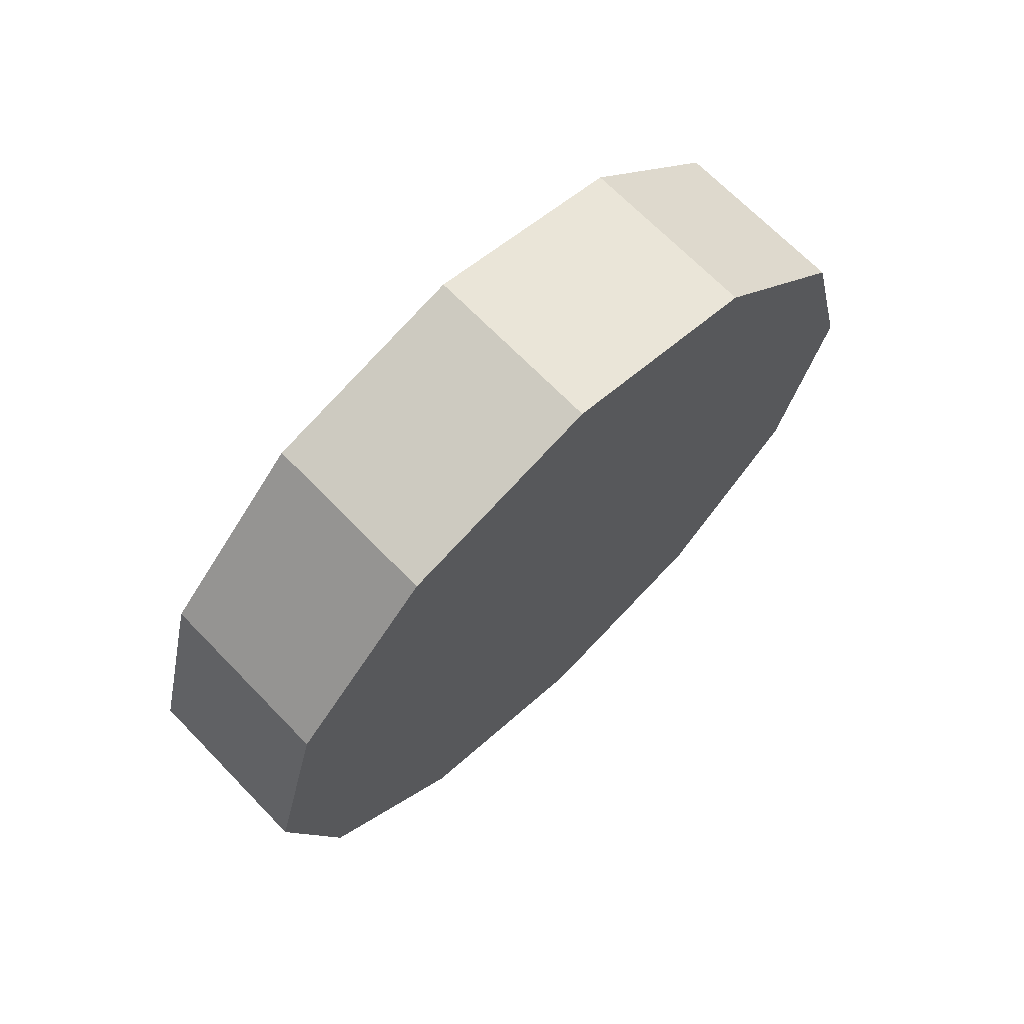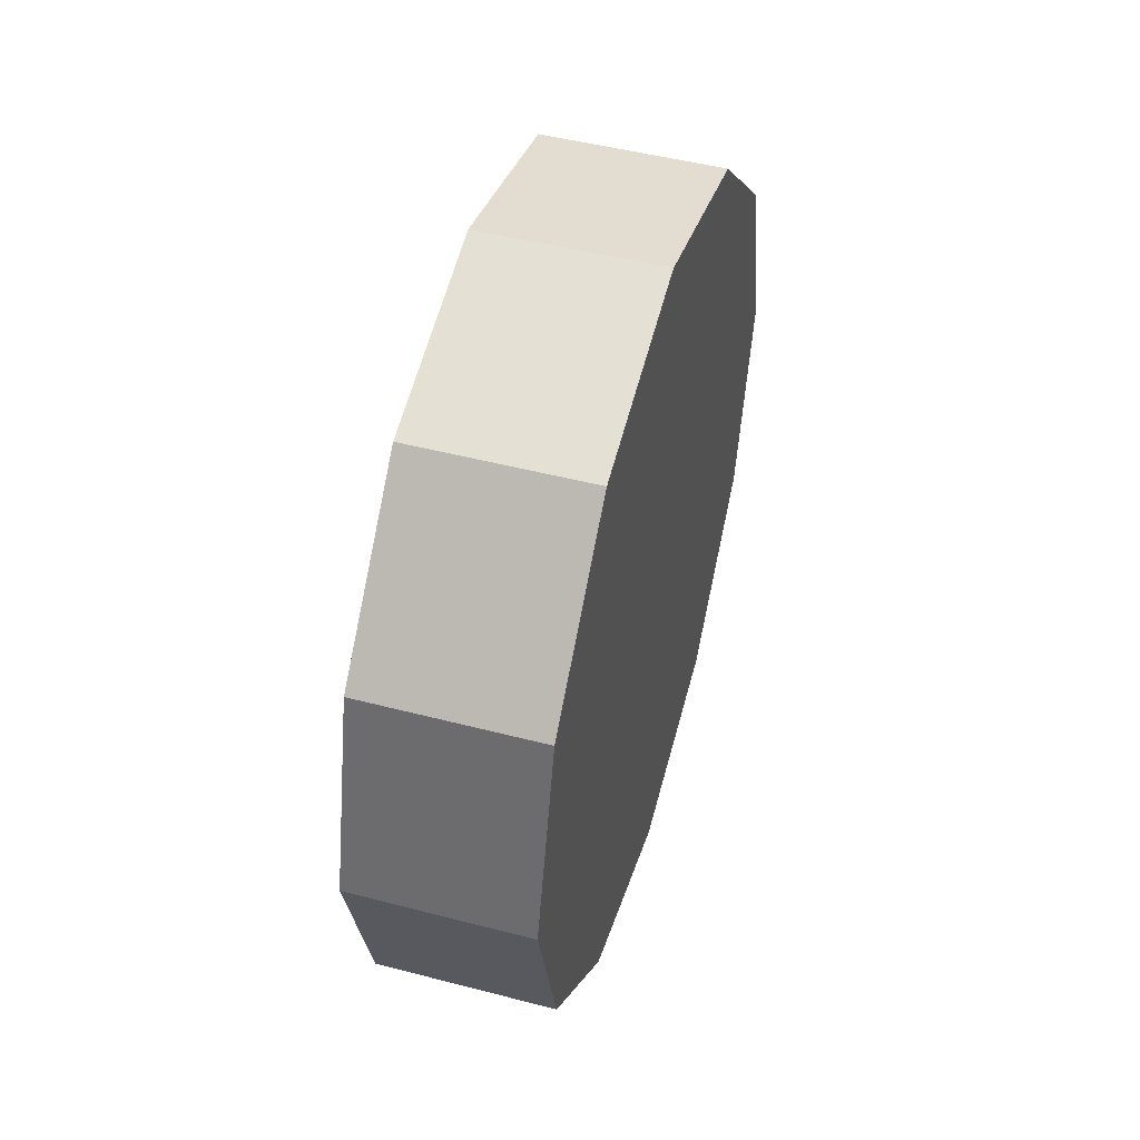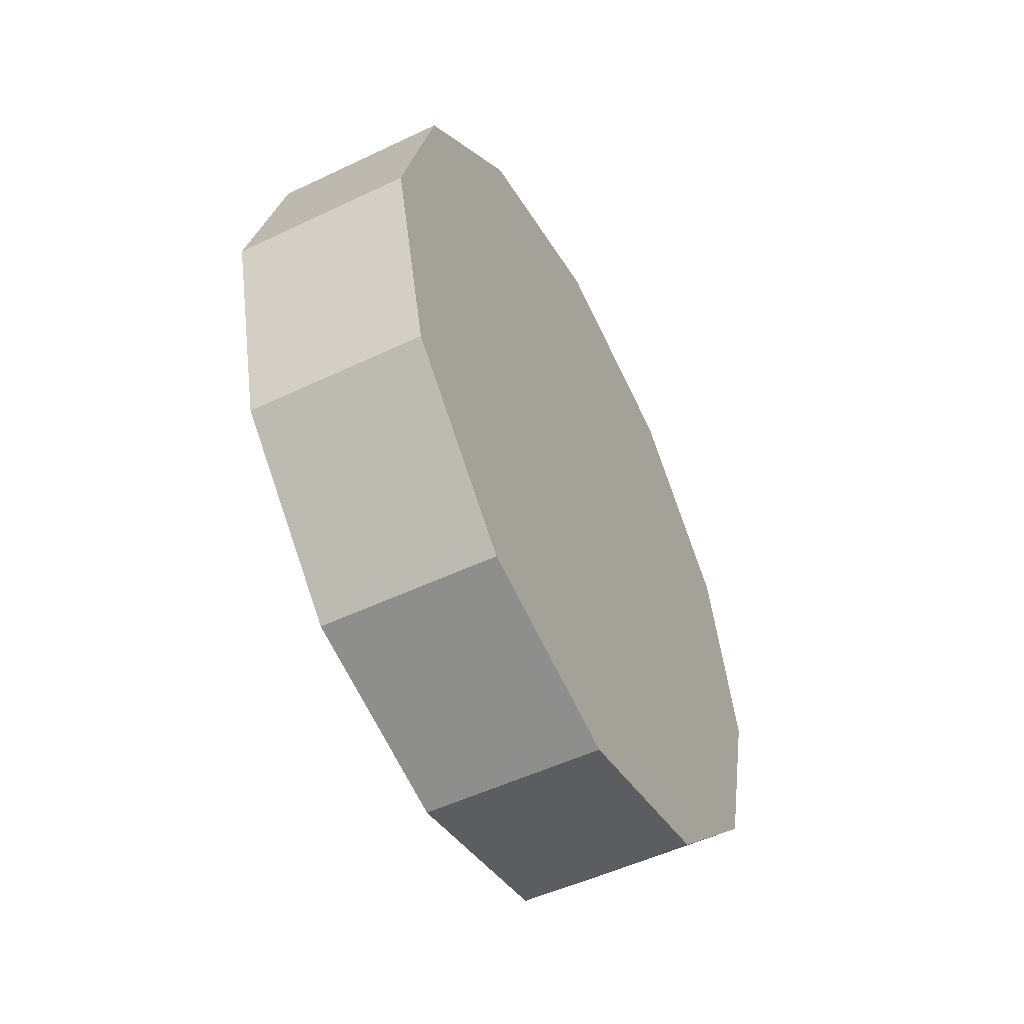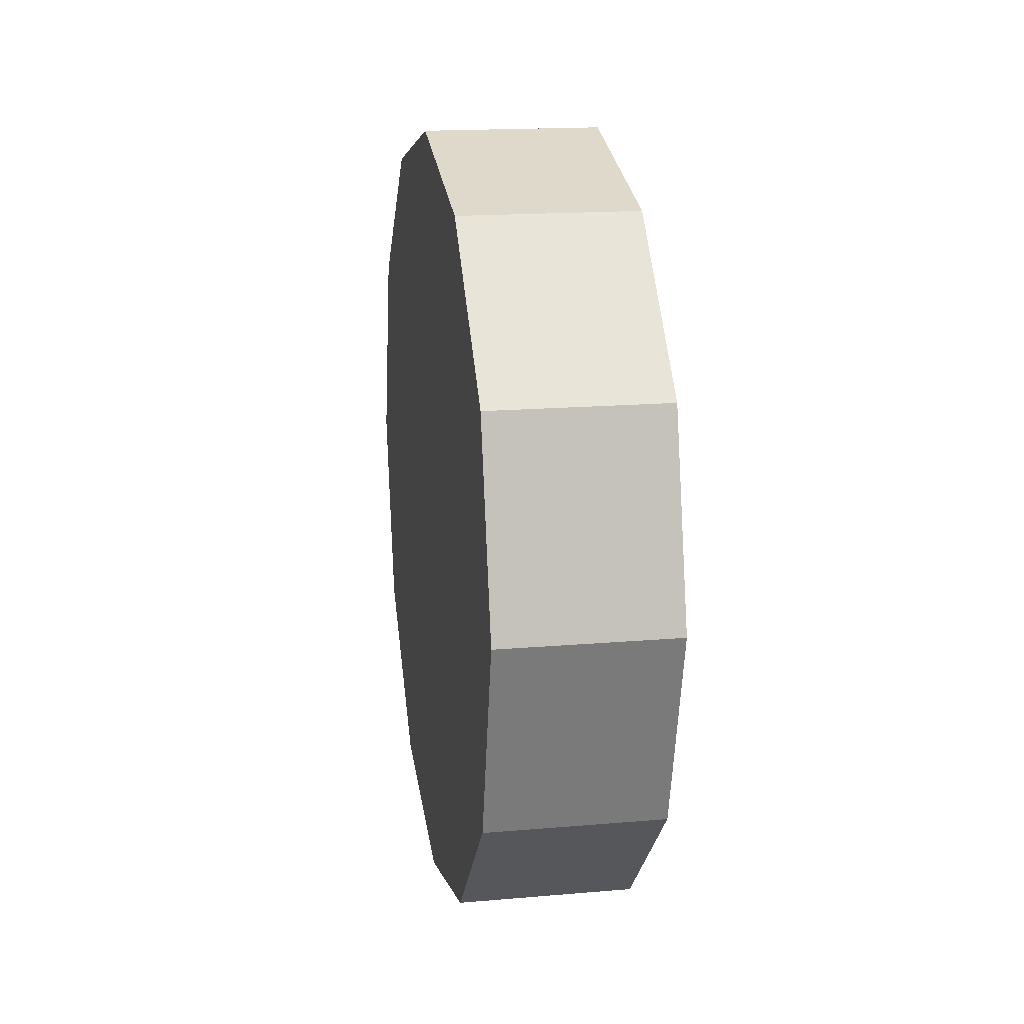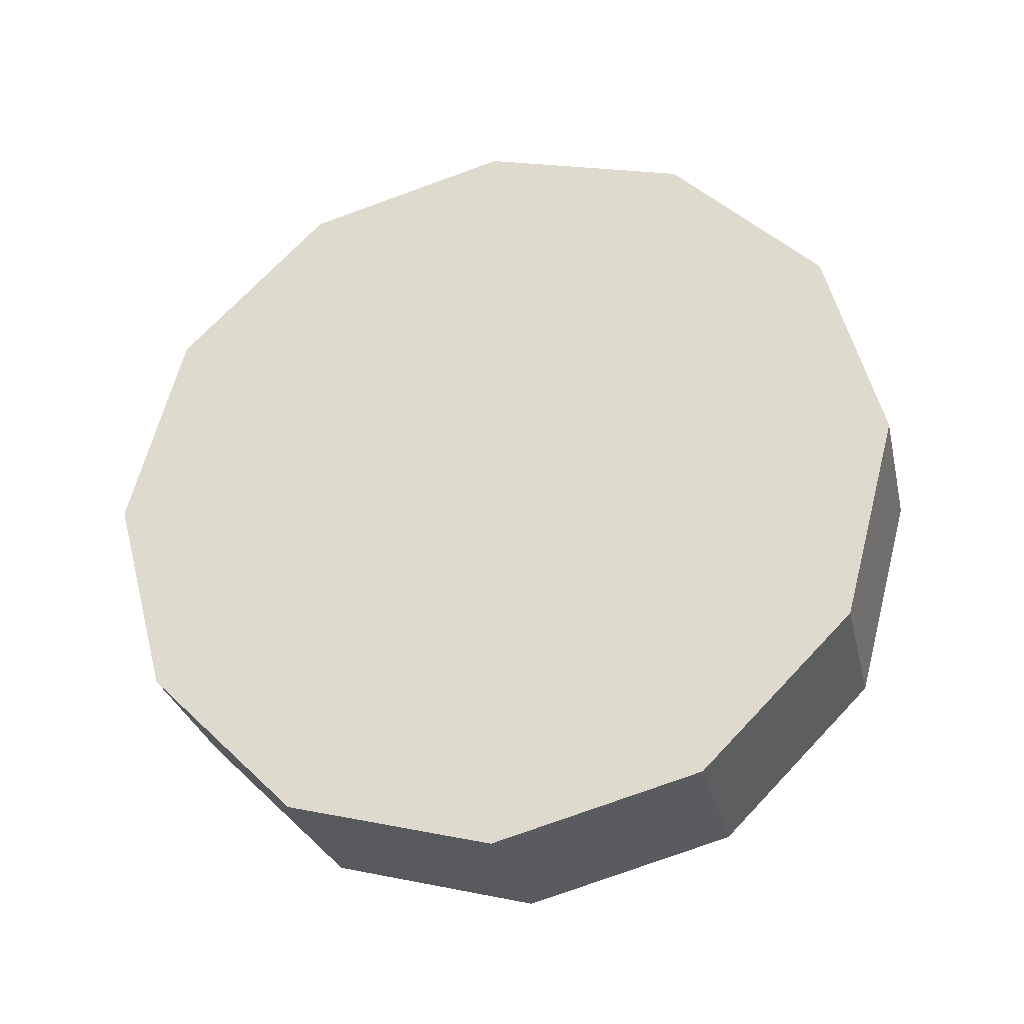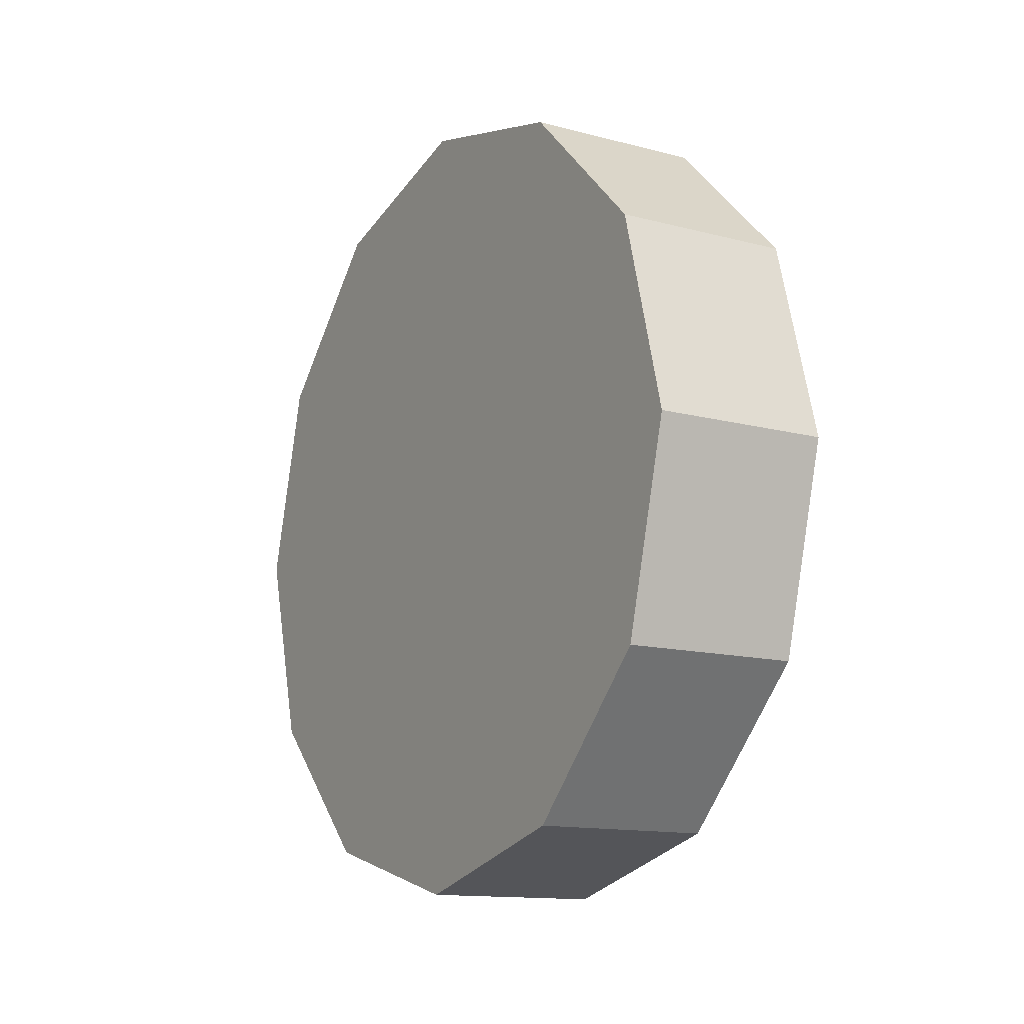
<metadata>
{"format":"obj","ext":"obj","renderer":"f3d","projection":"perspective","resolution":1024,"background":"white","views":[{"elev":69.0,"azim":45.8,"up":"+Y"},{"elev":48.9,"azim":16.1,"up":"+Y"},{"elev":-52.5,"azim":-152.9,"up":"+Z"},{"elev":17.0,"azim":-9.8,"up":"+Z"},{"elev":-29.3,"azim":102.9,"up":"+Z"},{"elev":-13.3,"azim":149.0,"up":"+Z"}]}
</metadata>
<code>
g SM_Veh_Truck_Wheel_FR
v 0.1793 0.711 0.4105
v 0.1793 0.4105 0.711
v -0.1793 0.4105 0.711
v -0.1793 0.711 0.4105
v 0.1793 0.4105 0.711
v 0.1793 3.177e-07 0.8209
v -0.1793 3.177e-07 0.8209
v -0.1793 0.4105 0.711
v 0.1793 3.177e-07 0.8209
v 0.1793 -0.4105 0.711
v -0.1793 -0.4105 0.711
v -0.1793 3.177e-07 0.8209
v 0.1793 -0.4105 0.711
v 0.1793 -0.711 0.4105
v -0.1793 -0.711 0.4105
v -0.1793 -0.4105 0.711
v 0.1793 -0.711 0.4105
v 0.1793 -0.8209 -1.12e-05
v -0.1793 -0.8209 -1.12e-05
v -0.1793 -0.711 0.4105
v 0.1793 -0.8209 -1.12e-05
v 0.1793 -0.711 -0.4105
v -0.1793 -0.711 -0.4105
v -0.1793 -0.8209 -1.12e-05
v 0.1793 -0.711 -0.4105
v 0.1793 -0.4105 -0.711
v -0.1793 -0.4105 -0.711
v -0.1793 -0.711 -0.4105
v 0.1793 -0.4105 -0.711
v 0.1793 3.177e-07 -0.8209
v -0.1793 3.177e-07 -0.8209
v -0.1793 -0.4105 -0.711
v 0.1793 3.177e-07 -0.8209
v 0.1793 0.4105 -0.711
v -0.1793 0.4105 -0.711
v -0.1793 3.177e-07 -0.8209
v 0.1793 0.4105 -0.711
v 0.1793 0.711 -0.4105
v -0.1793 0.711 -0.4105
v -0.1793 0.4105 -0.711
v 0.1793 0.711 -0.4105
v 0.1793 0.8209 -1.12e-05
v -0.1793 0.8209 -1.12e-05
v -0.1793 0.711 -0.4105
v 0.1793 0.8209 -1.12e-05
v 0.1793 0.711 0.4105
v -0.1793 0.711 0.4105
v -0.1793 0.8209 -1.12e-05
v 0.1793 0.4105 0.711
v 0.1793 0.711 0.4105
v 0.1793 3.177e-07 0.8209
v 0.1793 -0.4105 0.711
v 0.1793 -0.711 0.4105
v 0.1793 -0.8209 -1.12e-05
v 0.1793 -0.711 -0.4105
v 0.1793 -0.4105 -0.711
v 0.1793 3.177e-07 -0.8209
v 0.1793 0.4105 -0.711
v 0.1793 0.711 -0.4105
v 0.1793 0.8209 -1.12e-05
v -0.1793 0.711 0.4105
v -0.1793 0.4105 0.711
v -0.1793 3.177e-07 -1.12e-05
v -0.1793 0.8209 -1.12e-05
v -0.1793 3.177e-07 0.8209
v -0.1793 0.711 -0.4105
v -0.1793 -0.4105 0.711
v -0.1793 0.4105 -0.711
v -0.1793 -0.711 0.4105
v -0.1793 3.177e-07 -0.8209
v -0.1793 -0.8209 -1.12e-05
v -0.1793 -0.4105 -0.711
v -0.1793 -0.711 -0.4105
g SM_Veh_Truck_Wheel_FR_0
f 3 2 1
f 4 3 1
f 7 6 5
f 8 7 5
f 11 10 9
f 12 11 9
f 15 14 13
f 16 15 13
f 19 18 17
f 20 19 17
f 23 22 21
f 24 23 21
f 27 26 25
f 28 27 25
f 31 30 29
f 32 31 29
f 35 34 33
f 36 35 33
f 39 38 37
f 40 39 37
f 43 42 41
f 44 43 41
f 47 46 45
f 48 47 45
f 51 50 49
f 52 50 51
f 53 50 52
f 54 50 53
f 55 50 54
f 56 50 55
f 57 50 56
f 58 50 57
f 59 50 58
f 60 50 59
f 63 62 61
f 63 61 64
f 63 65 62
f 63 64 66
f 63 67 65
f 63 66 68
f 63 69 67
f 63 68 70
f 63 71 69
f 63 70 72
f 63 73 71
f 63 72 73

</code>
